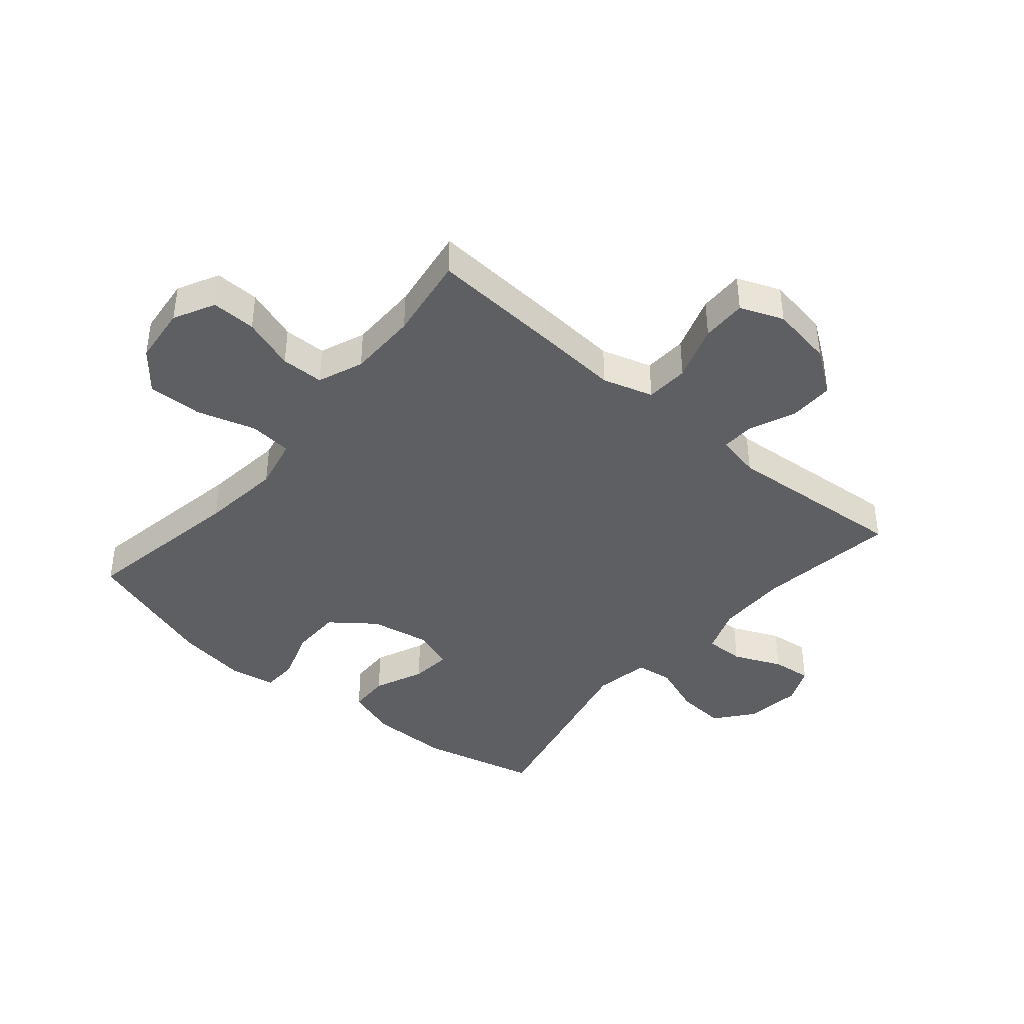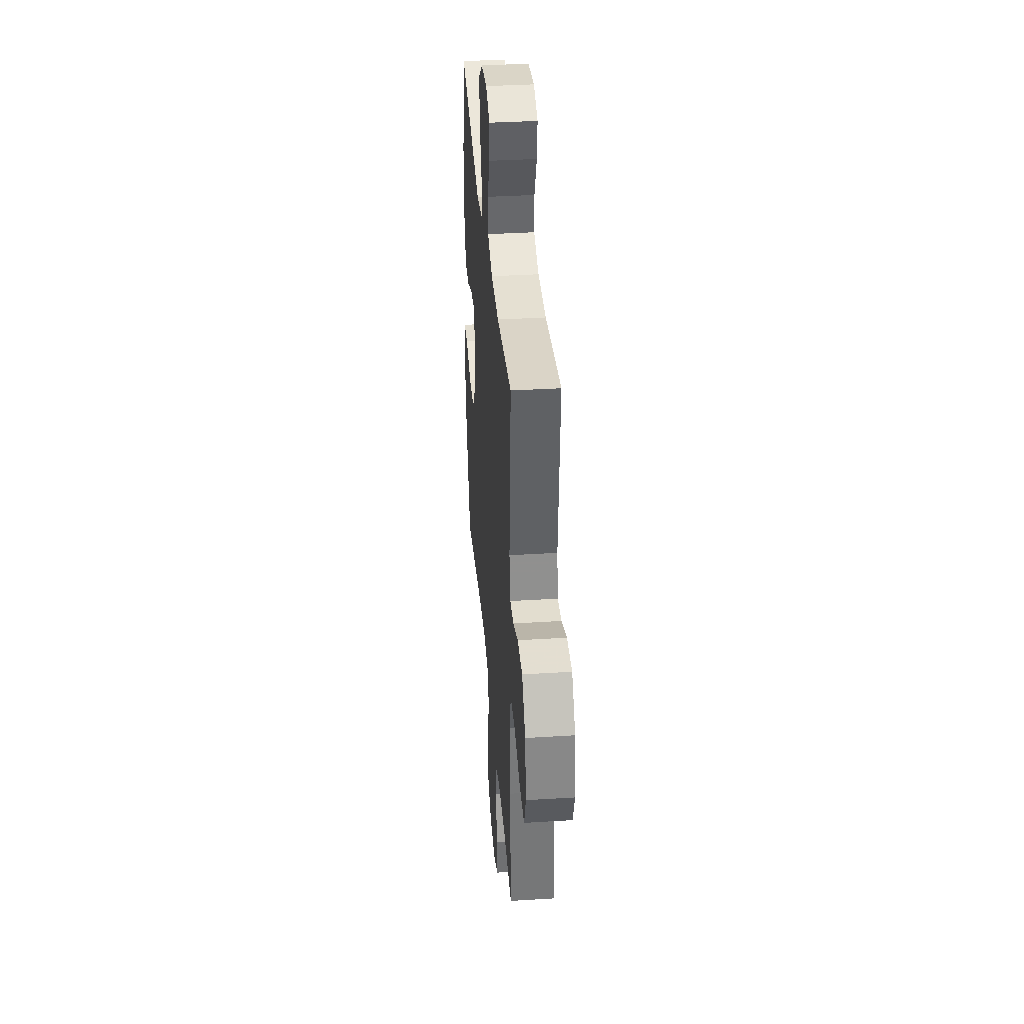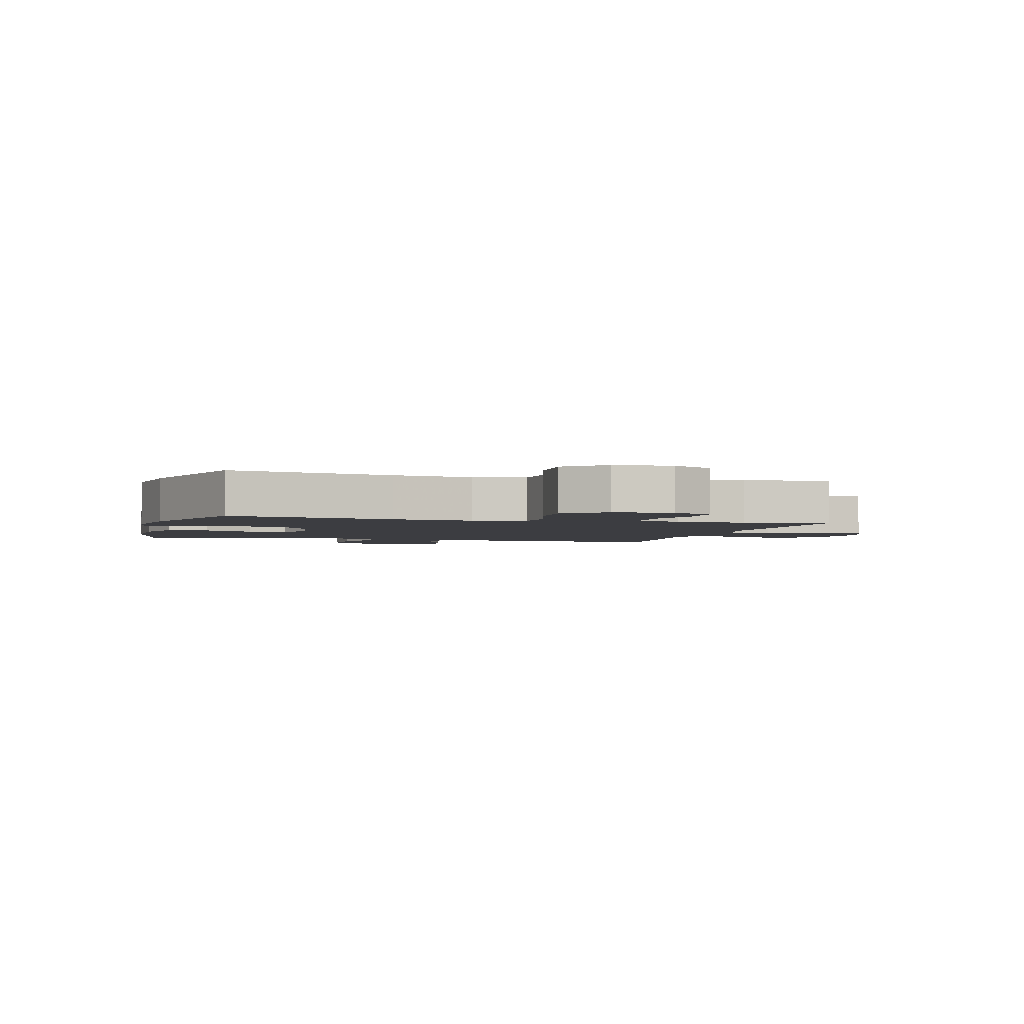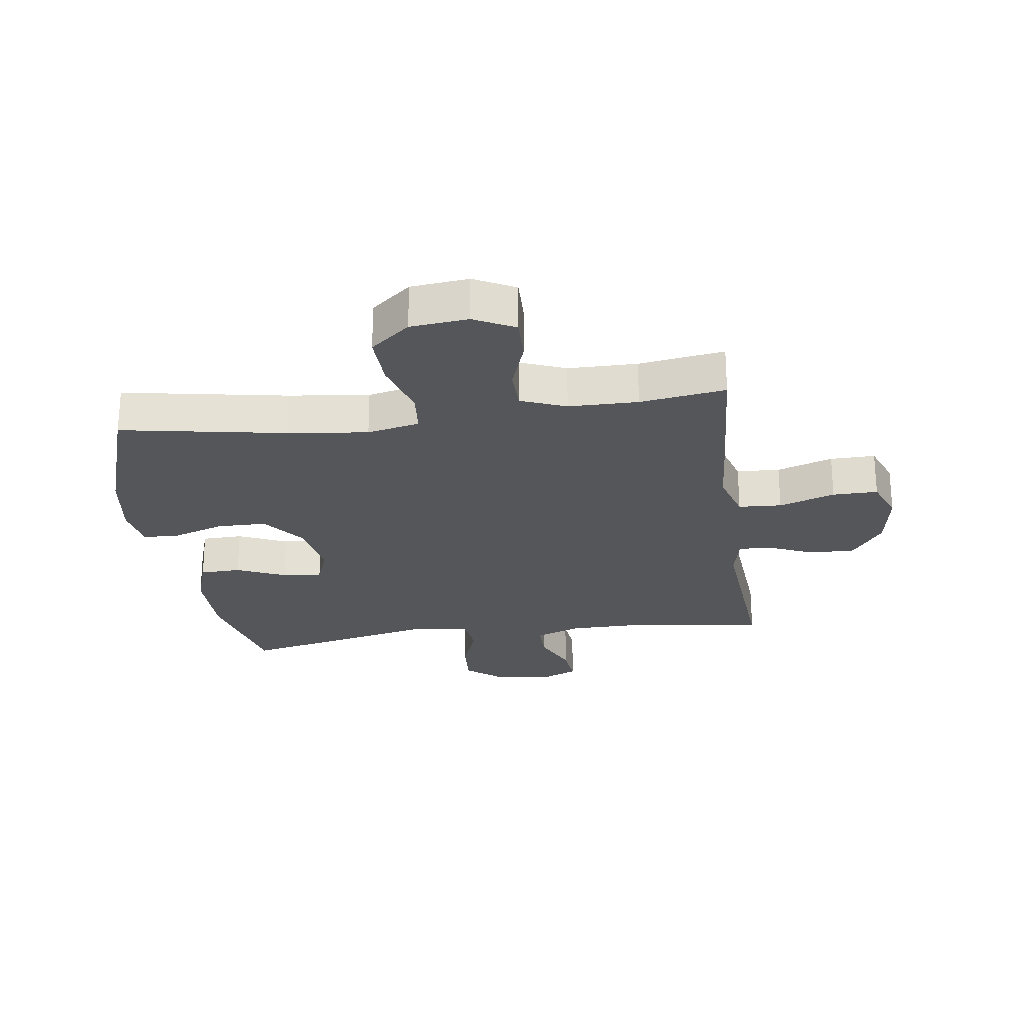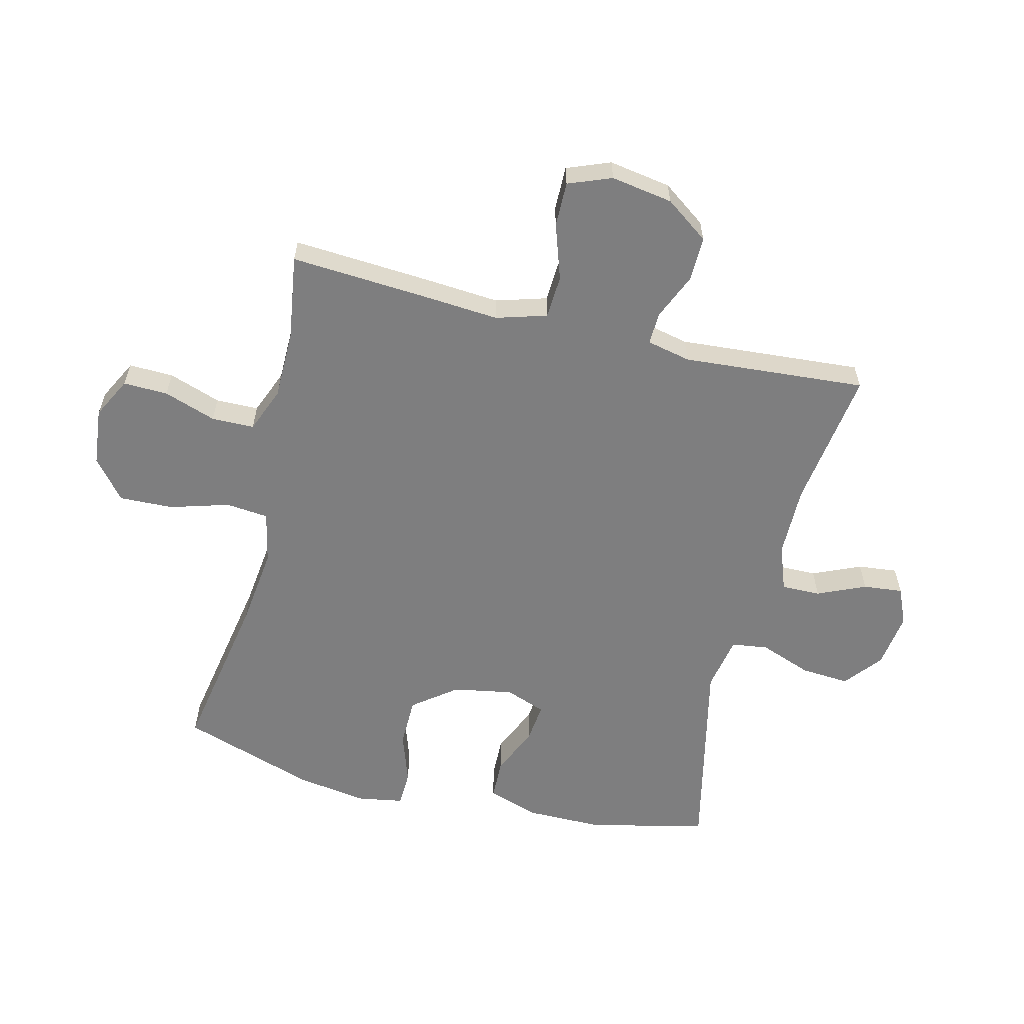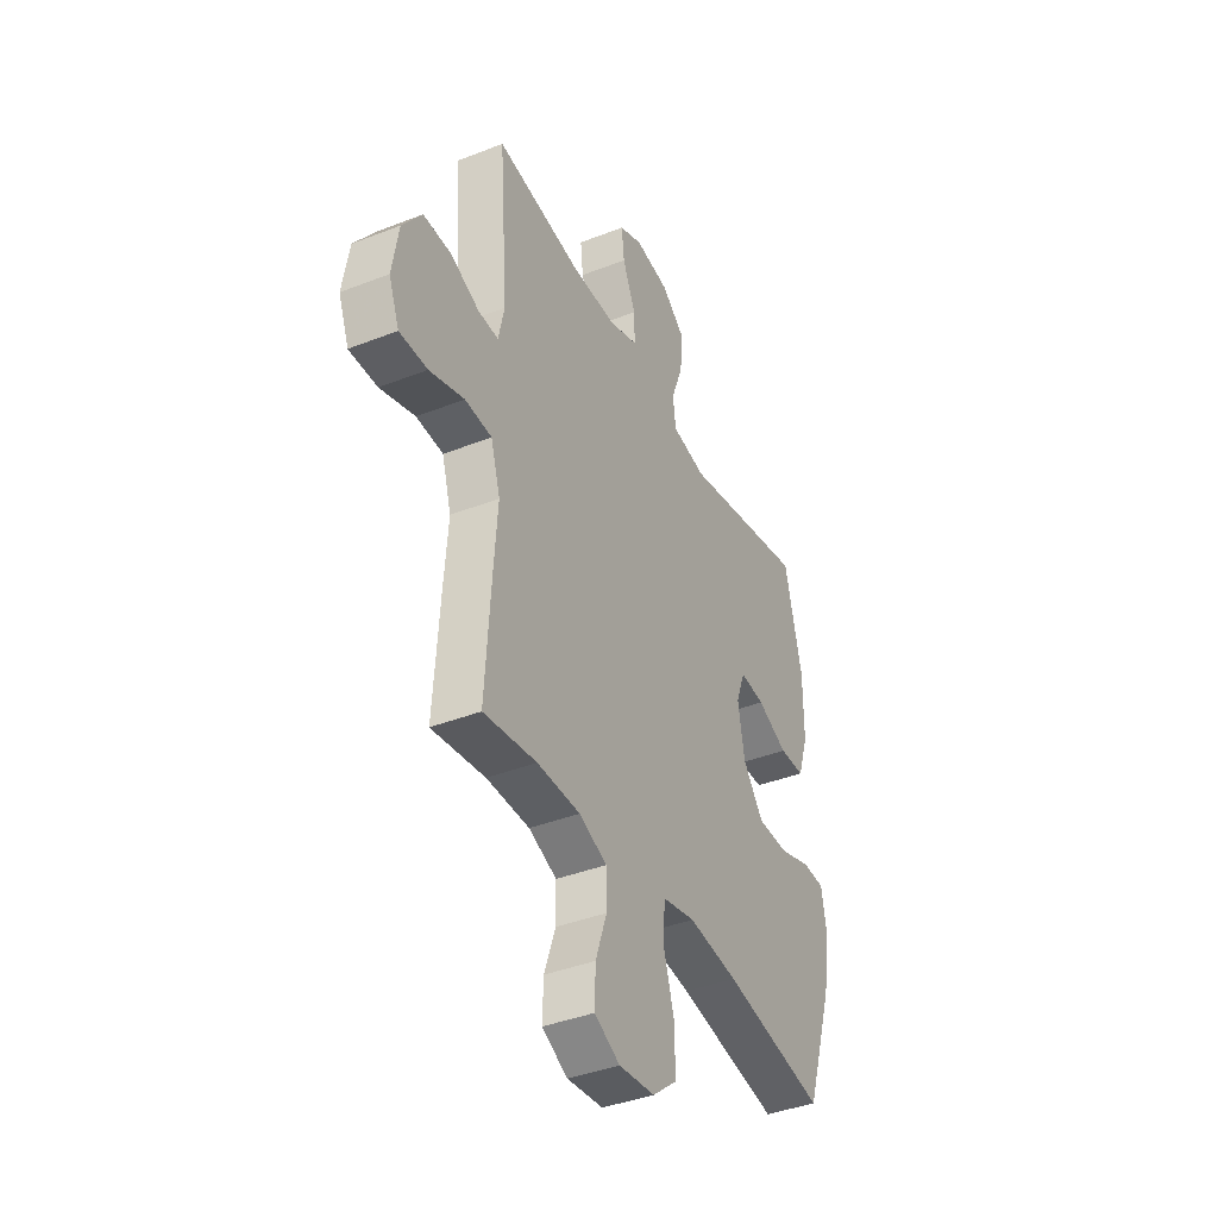
<metadata>
{"format":"obj","ext":"obj","renderer":"f3d","projection":"perspective","resolution":1024,"background":"white","views":[{"elev":-41.1,"azim":-130.1,"up":"+Y"},{"elev":37.1,"azim":-94.6,"up":"+Z"},{"elev":-2.7,"azim":164.6,"up":"+Y"},{"elev":-25.1,"azim":-172.0,"up":"+Y"},{"elev":-59.5,"azim":-103.8,"up":"+Y"},{"elev":-39.9,"azim":-64.1,"up":"+Z"}]}
</metadata>
<code>
v 0.5 0.07 0.5
v 0.546 0.07 0.306
v 0.546 0.07 0.175
v 0.518 0.07 0.09
v 0.45 0.07 0.088
v 0.368 0.07 0.124
v 0.302 0.07 0.131
v 0.277 0.07 0.064
v 0.295 0.07 -0.036
v 0.35 0.07 -0.108
v 0.433 0.07 -0.109
v 0.519 0.07 -0.08
v 0.579 0.07 -0.082
v 0.592 0.07 -0.158
v 0.574 0.07 -0.276
v 0.5 0.07 -0.5
v 0.226 0.07 -0.451
v 0.093 0.07 -0.435
v 0.006 0.07 -0.454
v -0.001 0.07 -0.525
v 0.028 0.07 -0.623
v 0.031 0.07 -0.713
v -0.035 0.07 -0.767
v -0.131 0.07 -0.777
v -0.199 0.07 -0.742
v -0.197 0.07 -0.668
v -0.167 0.07 -0.581
v -0.168 0.07 -0.51
v -0.243 0.07 -0.48
v -0.358 0.07 -0.479
v -0.5 0.07 -0.5
v -0.485 0.07 -0.275
v -0.475 0.07 -0.145
v -0.5 0.07 -0.061
v -0.572 0.07 -0.057
v -0.665 0.07 -0.088
v -0.74 0.07 -0.089
v -0.768 0.07 -0.017
v -0.751 0.07 0.086
v -0.699 0.07 0.158
v -0.624 0.07 0.157
v -0.547 0.07 0.124
v -0.493 0.07 0.122
v -0.477 0.07 0.195
v -0.5 0.07 0.5
v -0.267 0.07 0.467
v -0.148 0.07 0.468
v -0.072 0.07 0.496
v -0.073 0.07 0.561
v -0.108 0.07 0.641
v -0.115 0.07 0.707
v -0.053 0.07 0.734
v 0.04 0.07 0.721
v 0.102 0.07 0.671
v 0.096 0.07 0.59
v 0.064 0.07 0.504
v 0.072 0.07 0.443
v 0.164 0.07 0.426
v 0.5 0 0.5
v 0.546 0 0.306
v 0.546 0 0.175
v 0.518 0 0.09
v 0.45 0 0.088
v 0.368 0 0.124
v 0.302 0 0.131
v 0.277 0 0.064
v 0.295 0 -0.036
v 0.35 0 -0.108
v 0.433 0 -0.109
v 0.519 0 -0.08
v 0.579 0 -0.082
v 0.592 0 -0.158
v 0.574 0 -0.276
v 0.5 0 -0.5
v 0.226 0 -0.451
v 0.093 0 -0.435
v 0.006 0 -0.454
v -0.001 0 -0.525
v 0.028 0 -0.623
v 0.031 0 -0.713
v -0.035 0 -0.767
v -0.131 0 -0.777
v -0.199 0 -0.742
v -0.197 0 -0.668
v -0.167 0 -0.581
v -0.168 0 -0.51
v -0.243 0 -0.48
v -0.358 0 -0.479
v -0.5 0 -0.5
v -0.485 0 -0.275
v -0.475 0 -0.145
v -0.5 0 -0.061
v -0.572 0 -0.057
v -0.665 0 -0.088
v -0.74 0 -0.089
v -0.768 0 -0.017
v -0.751 0 0.086
v -0.699 0 0.158
v -0.624 0 0.157
v -0.547 0 0.124
v -0.493 0 0.122
v -0.477 0 0.195
v -0.5 0 0.5
v -0.267 0 0.467
v -0.148 0 0.468
v -0.072 0 0.496
v -0.073 0 0.561
v -0.108 0 0.641
v -0.115 0 0.707
v -0.053 0 0.734
v 0.04 0 0.721
v 0.102 0 0.671
v 0.096 0 0.59
v 0.064 0 0.504
v 0.072 0 0.443
v 0.164 0 0.426
f 54 55 56
f 53 54 56
f 52 53 56
f 51 52 56
f 50 51 56
f 49 50 56
f 48 49 56 57
f 47 48 57
f 46 47 57 58
f 44 45 46
f 43 44 46 58
f 40 41 42
f 39 40 42
f 38 39 42
f 37 38 42
f 36 37 42
f 35 36 42
f 34 35 42 43
f 58 1 2
f 43 58 2
f 34 43 2
f 33 34 2
f 30 31 32 33
f 25 26 27
f 24 25 27
f 23 24 27
f 22 23 27
f 21 22 27
f 20 21 27
f 19 20 27 28
f 15 16 17
f 14 15 17
f 13 14 17
f 12 13 17
f 11 12 17
f 10 11 17 18
f 9 10 18 19
f 4 5 6
f 3 4 6
f 2 3 6
f 2 6 7
f 33 2 7
f 33 7 8
f 30 33 8
f 29 30 8
f 19 28 29
f 9 19 29
f 8 9 29
f 114 113 112
f 114 112 111
f 114 111 110
f 114 110 109
f 114 109 108
f 114 108 107
f 115 114 107 106
f 115 106 105
f 116 115 105 104
f 104 103 102
f 116 104 102 101
f 100 99 98
f 100 98 97
f 100 97 96
f 100 96 95
f 100 95 94
f 100 94 93
f 101 100 93 92
f 60 59 116
f 60 116 101
f 60 101 92
f 60 92 91
f 91 90 89 88
f 85 84 83
f 85 83 82
f 85 82 81
f 85 81 80
f 85 80 79
f 85 79 78
f 86 85 78 77
f 75 74 73
f 75 73 72
f 75 72 71
f 75 71 70
f 75 70 69
f 76 75 69 68
f 77 76 68 67
f 64 63 62
f 64 62 61
f 64 61 60
f 65 64 60
f 65 60 91
f 66 65 91
f 66 91 88
f 66 88 87
f 87 86 77
f 87 77 67
f 87 67 66
f 1 59 60 2
f 2 60 61 3
f 3 61 62 4
f 4 62 63 5
f 5 63 64 6
f 6 64 65 7
f 7 65 66 8
f 8 66 67 9
f 9 67 68 10
f 10 68 69 11
f 11 69 70 12
f 12 70 71 13
f 13 71 72 14
f 14 72 73 15
f 15 73 74 16
f 16 74 75 17
f 17 75 76 18
f 18 76 77 19
f 19 77 78 20
f 20 78 79 21
f 21 79 80 22
f 22 80 81 23
f 23 81 82 24
f 24 82 83 25
f 25 83 84 26
f 26 84 85 27
f 27 85 86 28
f 28 86 87 29
f 29 87 88 30
f 30 88 89 31
f 31 89 90 32
f 32 90 91 33
f 33 91 92 34
f 34 92 93 35
f 35 93 94 36
f 36 94 95 37
f 37 95 96 38
f 38 96 97 39
f 39 97 98 40
f 40 98 99 41
f 41 99 100 42
f 42 100 101 43
f 43 101 102 44
f 44 102 103 45
f 45 103 104 46
f 46 104 105 47
f 47 105 106 48
f 48 106 107 49
f 49 107 108 50
f 50 108 109 51
f 51 109 110 52
f 52 110 111 53
f 53 111 112 54
f 54 112 113 55
f 55 113 114 56
f 56 114 115 57
f 57 115 116 58
f 58 116 59 1

</code>
